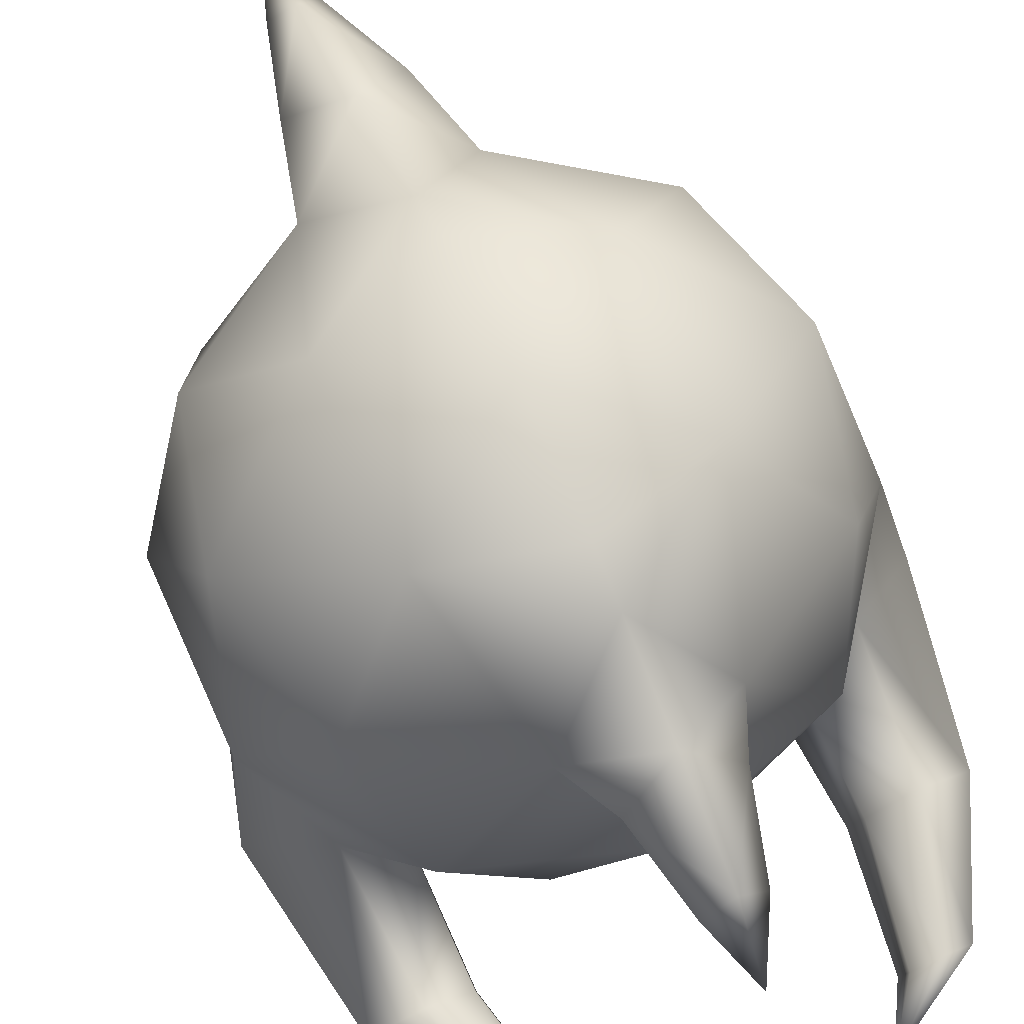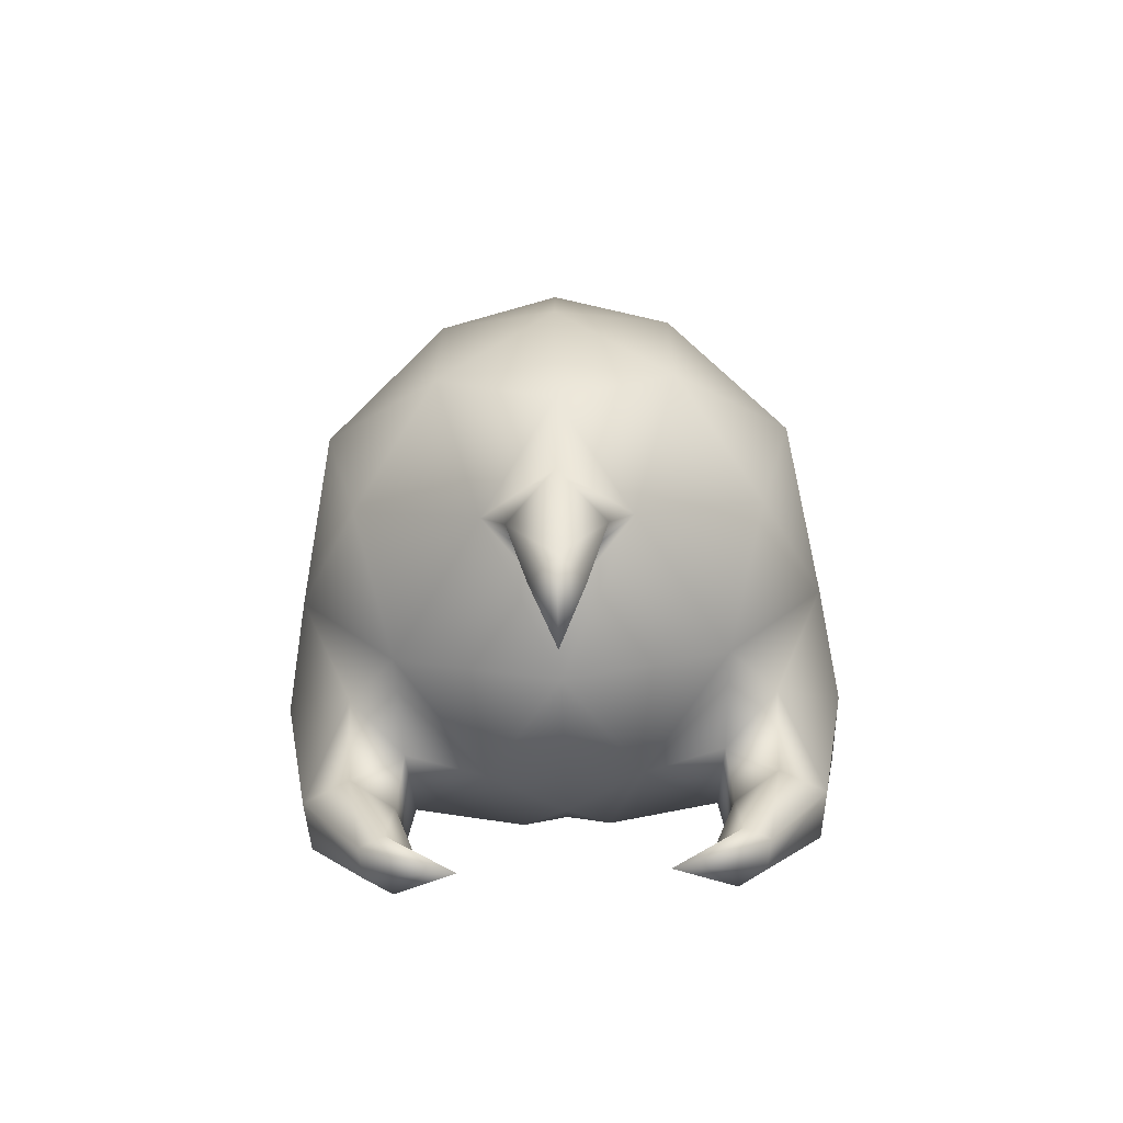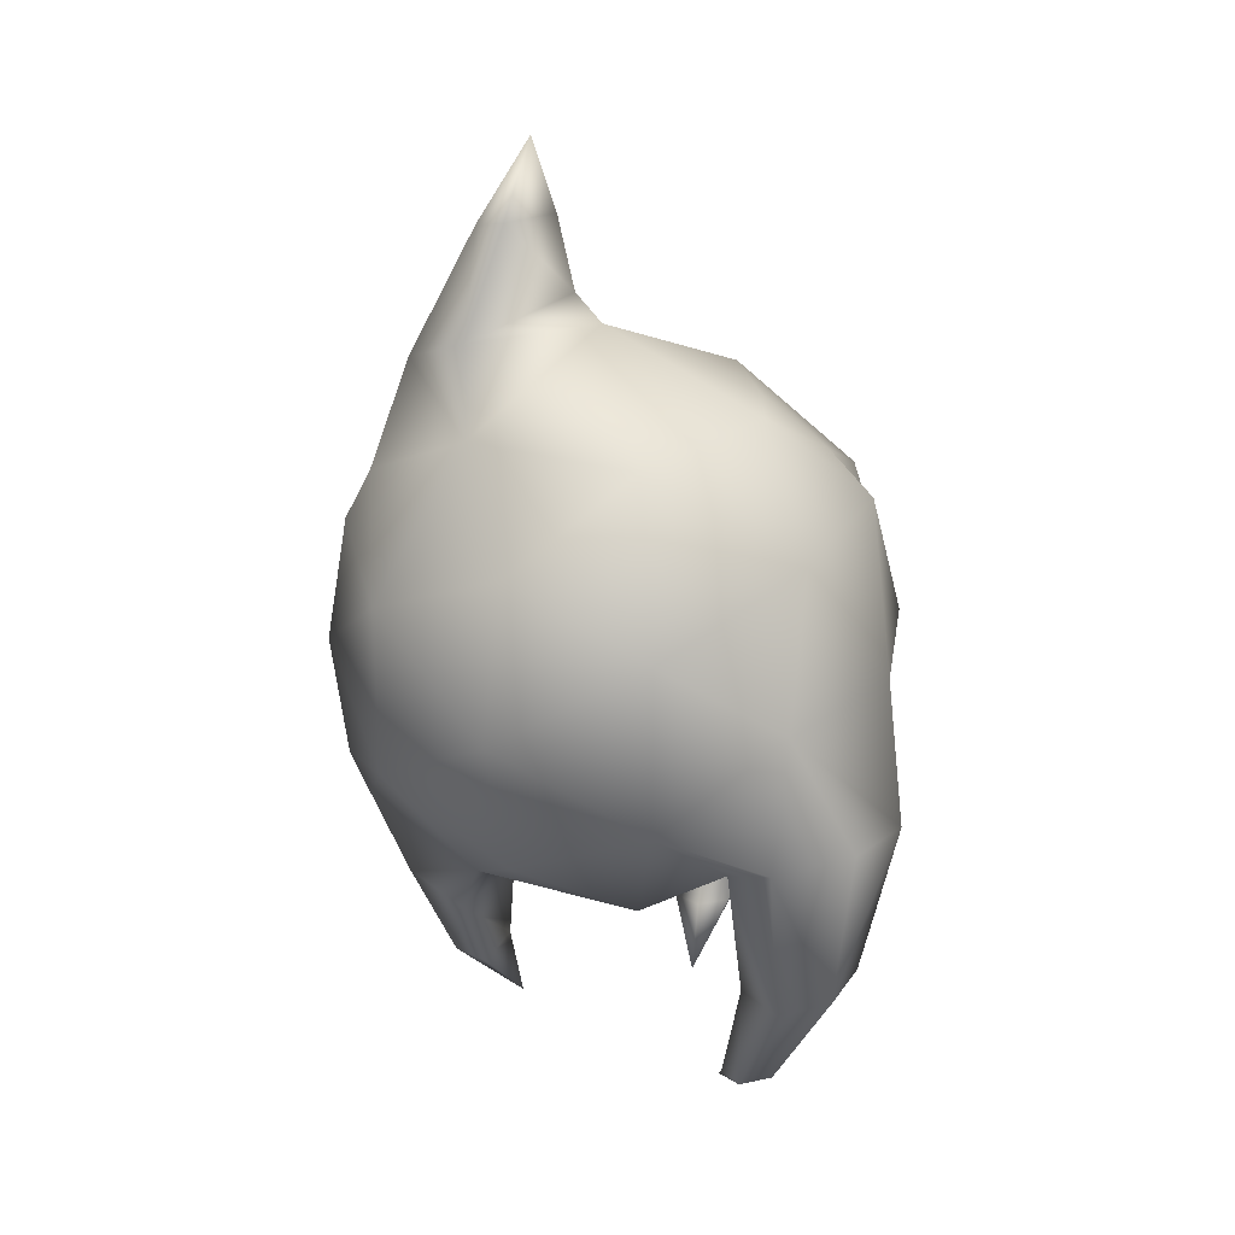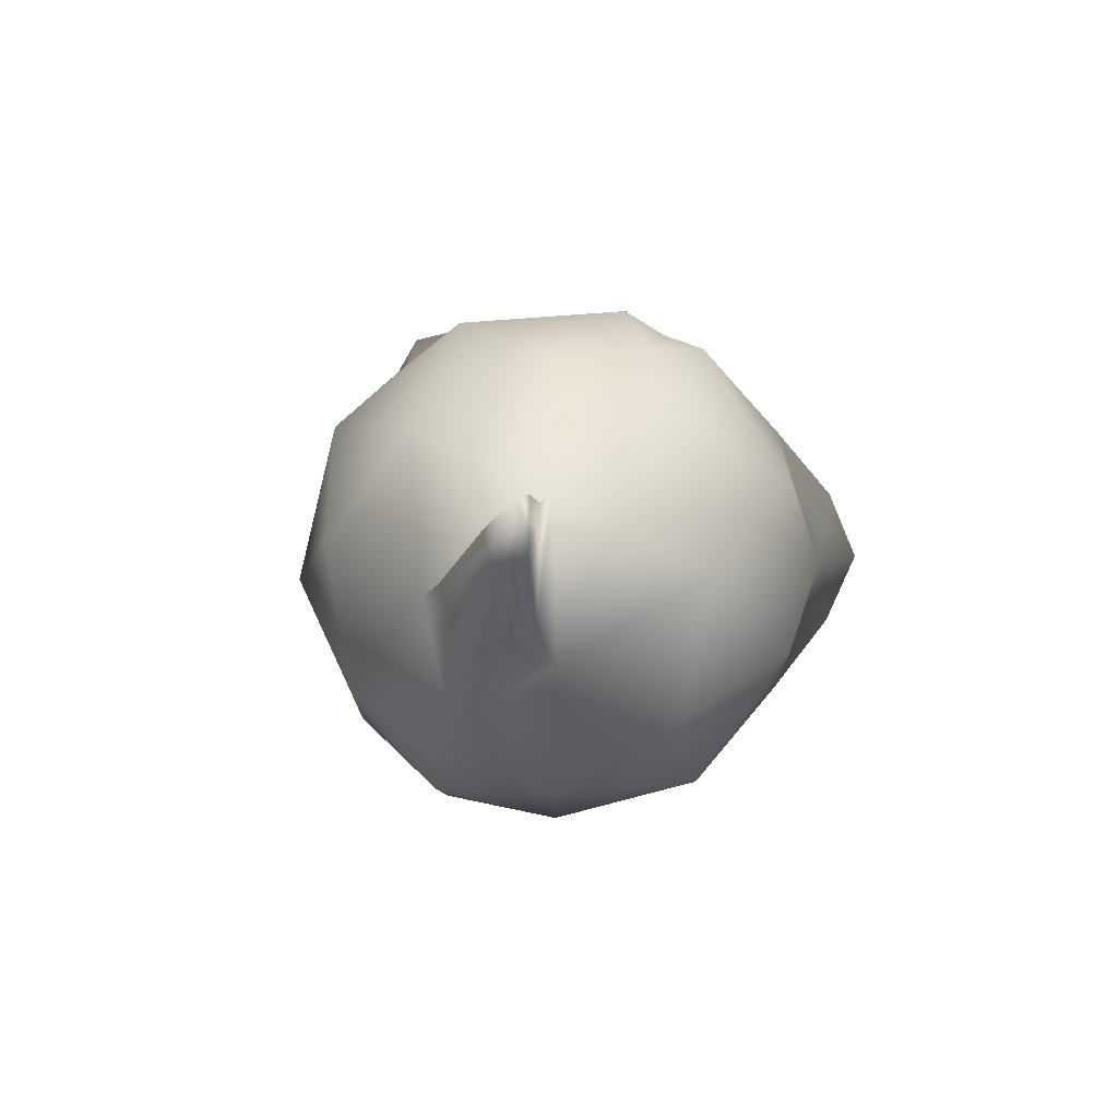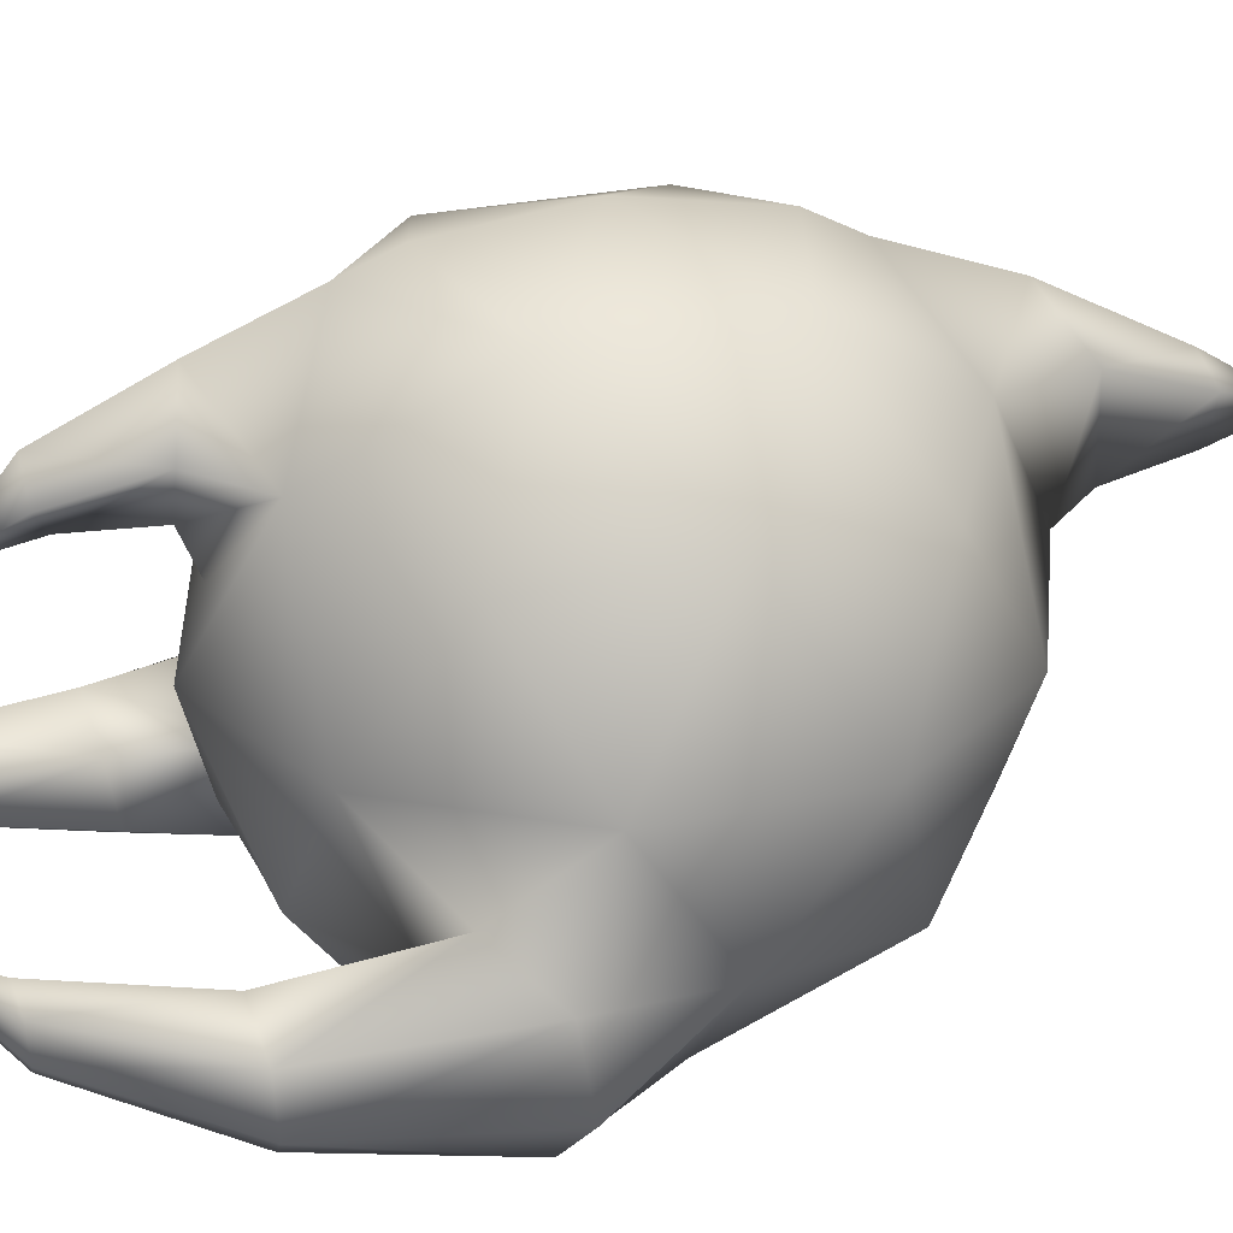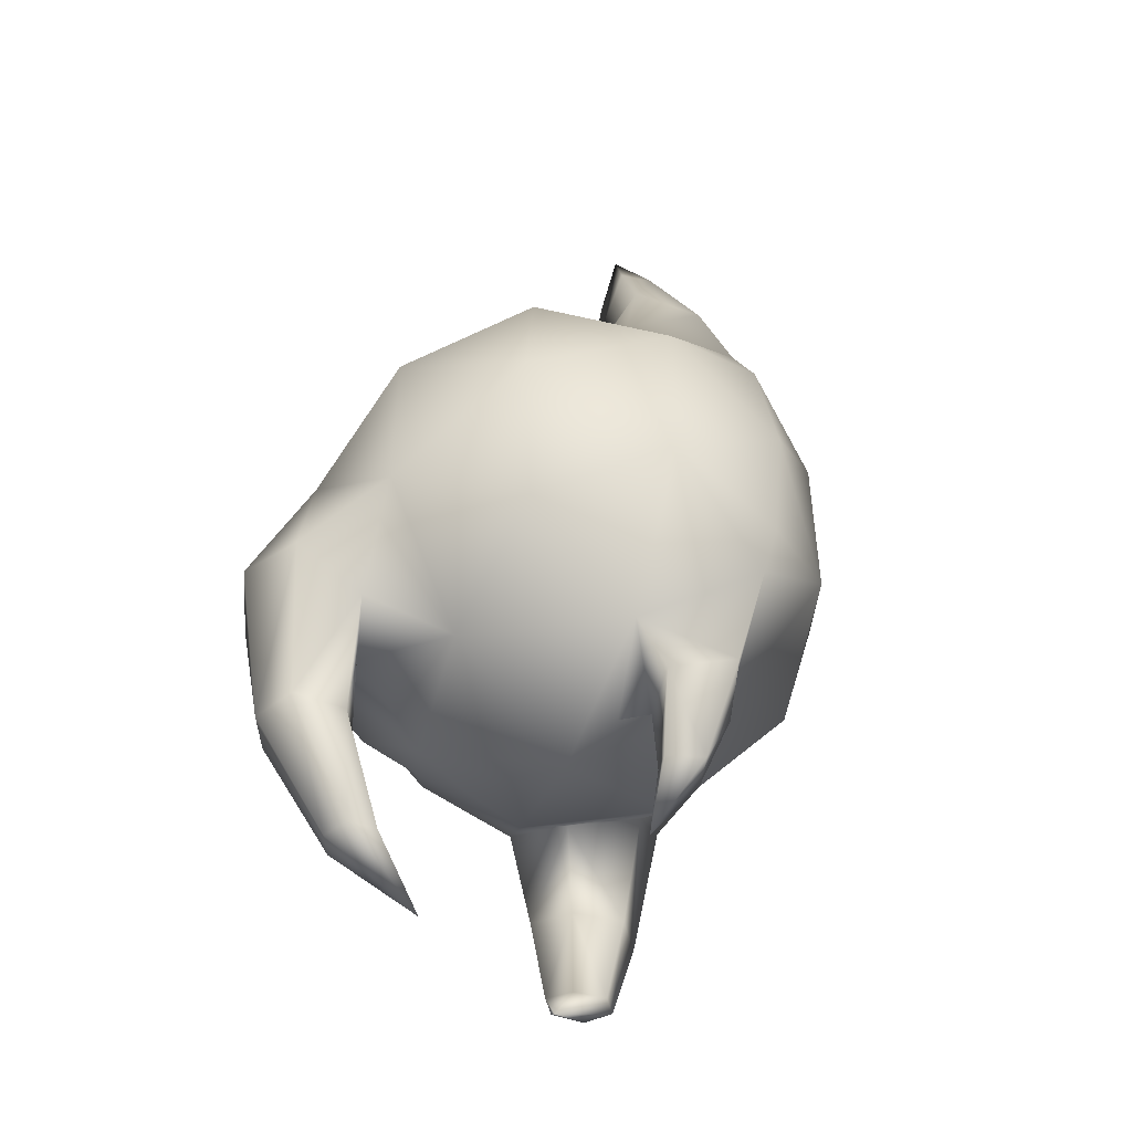
<metadata>
{"format":"obj","ext":"obj","renderer":"f3d","projection":"perspective","resolution":1024,"background":"white","views":[{"elev":69.6,"azim":155.8,"up":"+Y"},{"elev":-66.7,"azim":-178.5,"up":"+Z"},{"elev":26.0,"azim":-96.7,"up":"+Z"},{"elev":75.2,"azim":-152.6,"up":"+Z"},{"elev":25.4,"azim":-110.1,"up":"+Y"},{"elev":-47.1,"azim":129.8,"up":"+Z"}]}
</metadata>
<code>
o Icosphere
v -0.000171 -0.9982 0.000651
v -0.2766 -0.4454 0.8513
v -1.004 -0.6533 -0.3852
v -0.2766 -0.4454 -0.85
v -0.7238 0.449 0.5264
v -0.7238 0.449 -0.5251
v 0.2762 -0.4454 0.8513
v -0.000171 1.002 0.000651
v -0.1626 -0.8489 0.5006
v 1.004 -0.6533 -0.3852
v 0.2762 -0.4454 -0.85
v -0.8003 -0.8489 -0.4093
v -0.6884 -0.5239 0.5006
v -0.5615 -0.748 -0.5432
v -0.3421 -0.3327 -1.693
v 0.7234 0.449 0.5264
v 0.7234 0.449 -0.5251
v -0.000171 0.1408 1.211
v -0.9512 0.001802 0.3097
v -0.588 0.001802 0.8097
v -0.777 -0.274 -0.5706
v -1.016 -0.3748 -0.4367
v -0.000171 0.001802 -0.9993
v 0.1623 -0.8489 0.5006
v -0.1851 0.521 1.113
v -0.8508 0.5275 0.000651
v -0.172 0.5837 -1.009
v 0.8 -0.8489 -0.4093
v -0.4255 0.8525 0.3097
v -0.4255 0.8525 -0.3084
v 0.688 -0.5239 0.5006
v -0.000171 -0.4857 0.83
v -0.000171 0.3556 -1.5
v -0.000171 -0.4857 -0.8287
v -0.000171 0.2786 1.738
v -0.000171 0.9512 -0.4466
v -0.000171 0.7561 -0.9511
v -0.000171 0.9231 0.4479
v -0.000171 0.6899 1.014
v -0.000171 -0.8489 -0.4466
v -0.000171 -0.7247 -0.6174
v -0.000171 -0.7247 0.6187
v -0.000171 -0.8489 0.4479
v 0.5611 -0.748 -0.5432
v 0.3418 -0.3327 -1.693
v 0.9509 0.001802 0.3097
v 0.5876 0.001802 0.8097
v -0.588 0.001802 -0.8084
v -0.5847 -0.4763 -0.6203
v -0.8946 -0.4454 0.000651
v -0.5259 -0.8488 0.000651
v -0.1626 -0.8489 -0.4993
v -0.9512 0.001802 -0.3084
v -0.7398 -0.3364 -1.056
v -0.5893 -0.4575 -1.046
v -0.8911 -0.6188 -1.033
v -0.7411 -0.7374 -1.003
v -0.5719 -0.647 -1.011
v -0.909 -0.4268 -1.049
v -0.5865 -0.3005 -1.502
v -0.4927 -0.3761 -1.495
v -0.6651 -0.4683 -1.487
v -0.5716 -0.5426 -1.47
v -0.4816 -0.4945 -1.474
v -0.6765 -0.3486 -1.498
v 0.7767 -0.274 -0.5706
v 1.015 -0.3748 -0.4367
v 0.1847 0.521 1.113
v 0.8505 0.5275 0.000651
v 0.1716 0.5837 -1.009
v 0.4252 0.8525 0.3097
v 0.4252 0.8525 -0.3084
v 0.5876 0.001802 -0.8084
v 0.5843 -0.4763 -0.6203
v -0.000171 0.2344 -0.9179
v 0.8943 -0.4454 0.000651
v 0.5256 -0.8488 0.000651
v 0.1623 -0.8489 -0.4993
v 0.9509 0.001802 -0.3084
v 0.7395 -0.3364 -1.056
v 0.589 -0.4575 -1.046
v 0.8907 -0.6188 -1.033
v 0.7407 -0.7374 -1.003
v 0.5716 -0.647 -1.011
v 0.9087 -0.4268 -1.049
v 0.5861 -0.3005 -1.502
v 0.4923 -0.3761 -1.495
v 0.6648 -0.4683 -1.487
v 0.5713 -0.5426 -1.47
v 0.4812 -0.4945 -1.474
v 0.6762 -0.3486 -1.498
v -0.000171 0.8863 -0.6174
v -0.263 0.5275 -0.8084
v -0.000171 0.3813 -0.9803
v 0.2627 0.5275 -0.8084
v -0.000171 0.599 -1.301
v -0.09552 0.4971 -1.301
v -0.000171 0.3997 -1.243
v 0.09517 0.4971 -1.301
v -0.000171 0.8333 0.6187
v -0.263 0.5275 0.8097
v -0.000171 0.05135 1.1
v 0.2627 0.5275 0.8097
v -0.000171 0.4604 1.45
v -0.08403 0.3757 1.477
v -0.000171 0.1975 1.48
v 0.08369 0.3757 1.477
f 87 86 45
f 16 71 103
f 1 9 51
f 1 51 52
f 1 52 40
f 77 76 31
f 90 87 45
f 50 13 19
f 61 15 60
f 76 79 46
f 72 71 69
f 2 102 20
f 50 19 53
f 4 48 23
f 24 31 7
f 23 95 73
f 5 101 29
f 6 26 30
f 33 97 96
f 34 23 11
f 1 78 77
f 107 35 106
f 79 17 69
f 36 30 8
f 92 30 36
f 93 6 30
f 30 29 8
f 30 26 29
f 26 5 29
f 1 77 24
f 1 40 78
f 41 11 78
f 92 72 95
f 7 42 24
f 76 46 31
f 33 96 99
f 90 45 89
f 67 82 85
f 23 93 75
f 23 48 93
f 48 6 93
f 53 26 6
f 53 19 26
f 19 5 26
f 20 101 5
f 20 102 101
f 45 91 88
f 77 31 24
f 95 72 17
f 81 86 87
f 79 69 46
f 69 71 16
f 34 4 23
f 48 53 6
f 60 15 65
f 15 62 65
f 19 20 5
f 19 13 20
f 13 2 20
f 46 16 47
f 73 17 79
f 24 43 1
f 86 91 45
f 47 16 103
f 73 95 17
f 89 45 88
f 40 52 41
f 82 28 83
f 64 15 61
f 64 63 15
f 63 62 15
f 51 13 50
f 51 9 13
f 9 2 13
f 46 69 16
f 80 91 86
f 47 103 102
f 82 89 88
f 36 8 72
f 11 23 73
f 9 43 42
f 7 47 102
f 29 100 38
f 23 75 95
f 105 35 104
f 4 41 52
f 17 72 69
f 29 38 8
f 72 8 71
f 89 84 90
f 71 100 103
f 105 106 35
f 2 32 102
f 42 2 9
f 9 1 43
f 31 47 7
f 49 48 4
f 12 50 3
f 14 4 52
f 22 50 53
f 21 53 48
f 14 51 12
f 54 49 55
f 56 12 3
f 58 49 14
f 56 22 59
f 59 21 54
f 57 14 12
f 60 55 61
f 63 56 62
f 64 55 58
f 62 59 65
f 65 54 60
f 63 58 57
f 46 47 31
f 40 41 78
f 107 104 35
f 7 102 32
f 71 8 38
f 24 42 43
f 74 73 66
f 76 28 10
f 67 76 10
f 77 44 28
f 66 79 67
f 44 11 74
f 74 80 81
f 84 74 81
f 83 44 84
f 85 88 91
f 90 81 87
f 66 85 80
f 98 33 99
f 98 97 33
f 37 93 92
f 94 93 27
f 37 95 70
f 94 95 75
f 96 27 37
f 98 27 97
f 96 70 99
f 98 70 94
f 39 101 25
f 25 102 18
f 39 103 100
f 68 102 103
f 104 25 105
f 105 18 106
f 104 68 39
f 107 18 68
f 92 93 30
f 41 34 11
f 92 36 72
f 7 32 42
f 67 10 82
f 81 80 86
f 82 10 28
f 80 85 91
f 82 83 89
f 29 101 100
f 4 34 41
f 89 83 84
f 71 38 100
f 42 32 2
f 49 21 48
f 12 51 50
f 14 49 4
f 22 3 50
f 21 22 53
f 14 52 51
f 54 21 49
f 56 57 12
f 58 55 49
f 56 3 22
f 59 22 21
f 57 58 14
f 60 54 55
f 63 57 56
f 64 61 55
f 62 56 59
f 65 59 54
f 63 64 58
f 74 11 73
f 76 77 28
f 67 79 76
f 77 78 44
f 66 73 79
f 44 78 11
f 74 66 80
f 84 44 74
f 83 28 44
f 85 82 88
f 90 84 81
f 66 67 85
f 37 27 93
f 94 75 93
f 37 92 95
f 94 70 95
f 96 97 27
f 98 94 27
f 96 37 70
f 98 99 70
f 39 100 101
f 25 101 102
f 39 68 103
f 68 18 102
f 104 39 25
f 105 25 18
f 104 107 68
f 107 106 18

</code>
